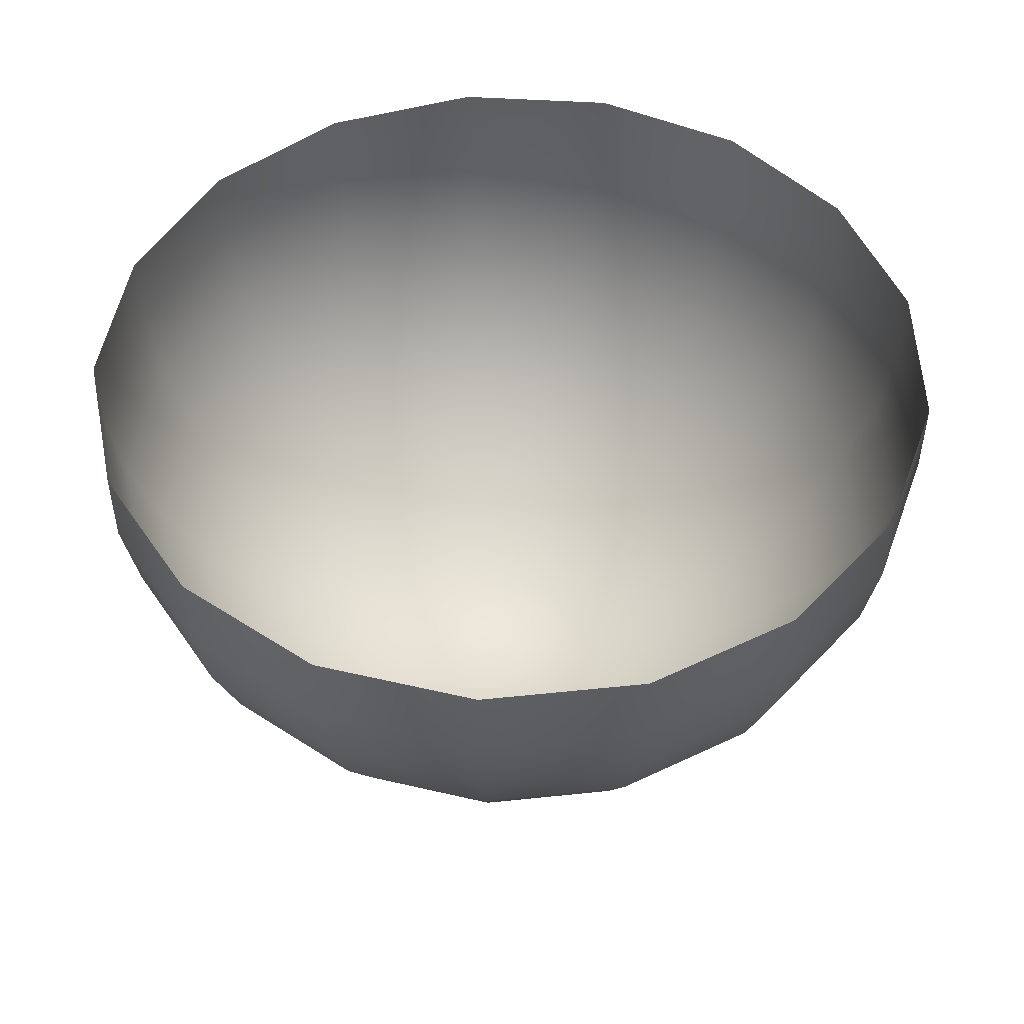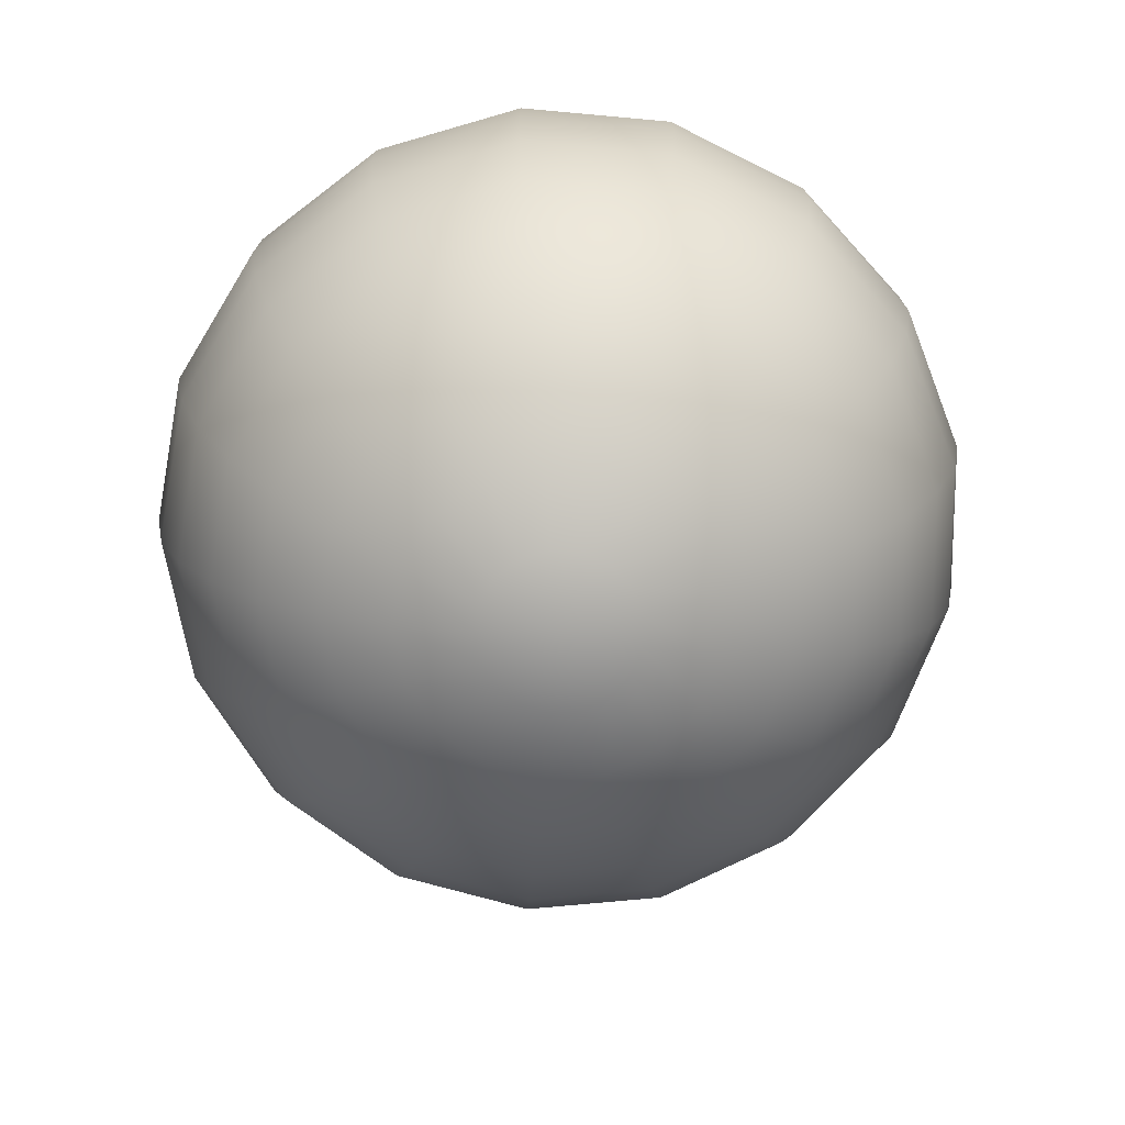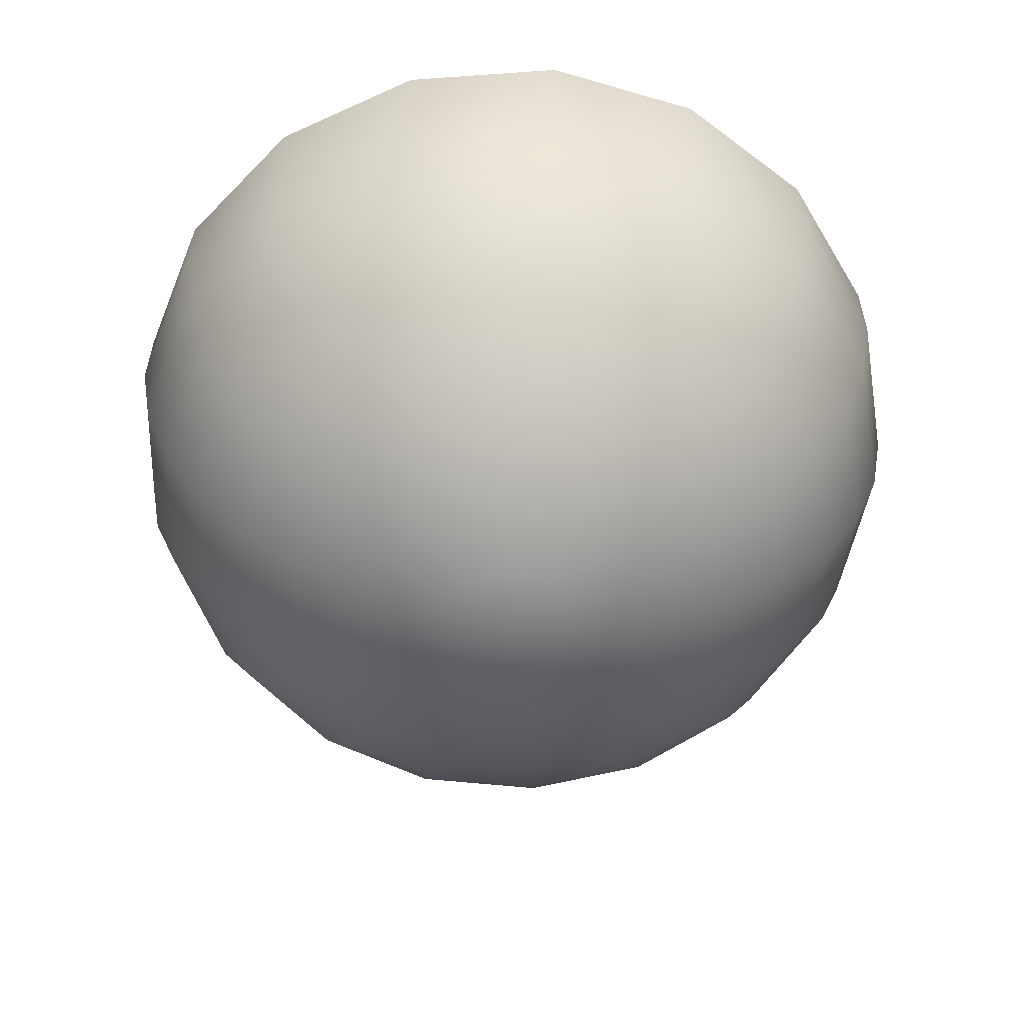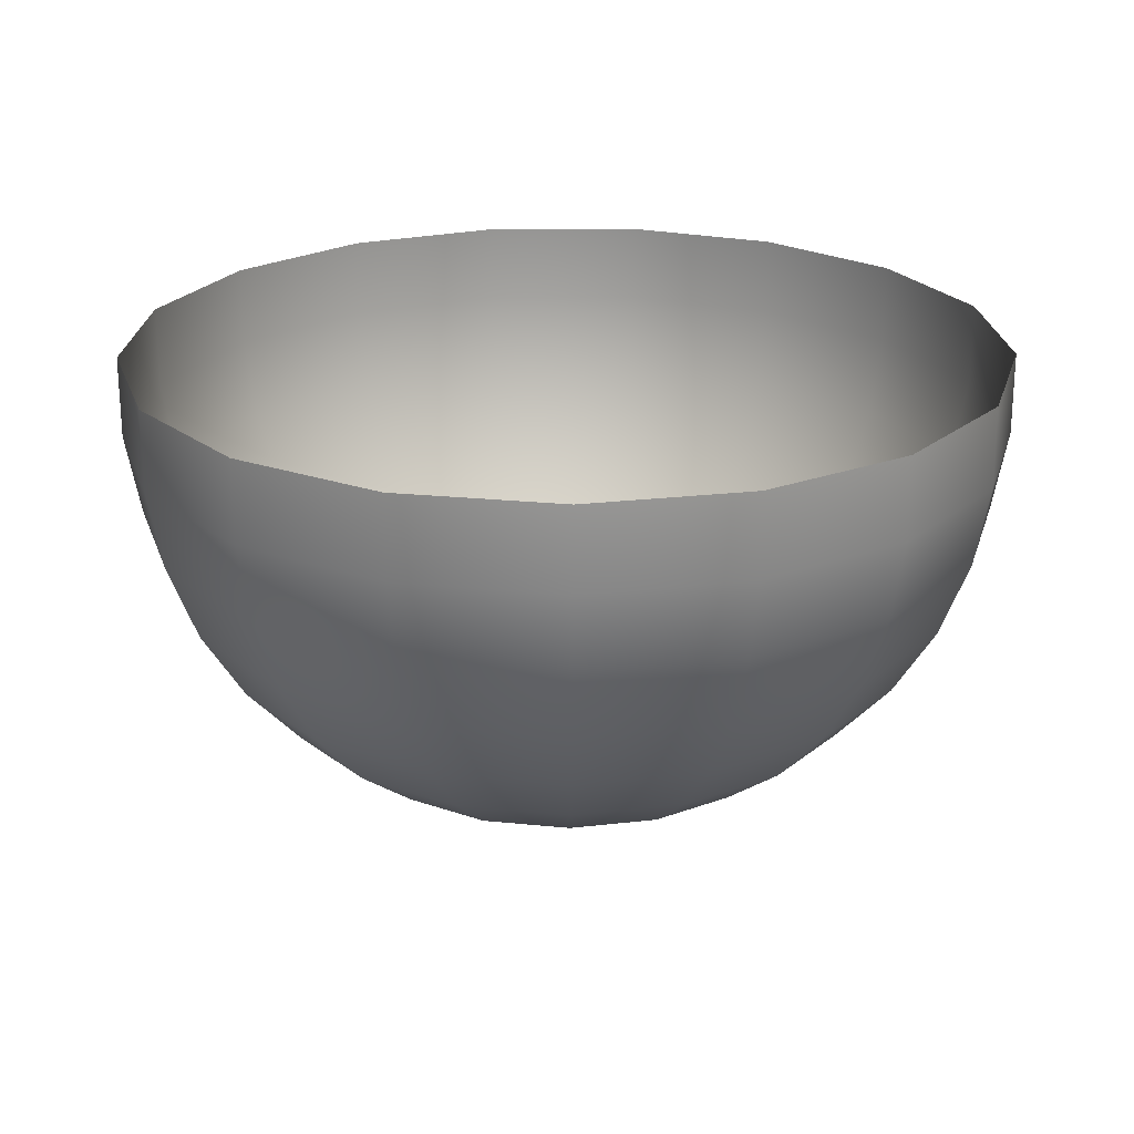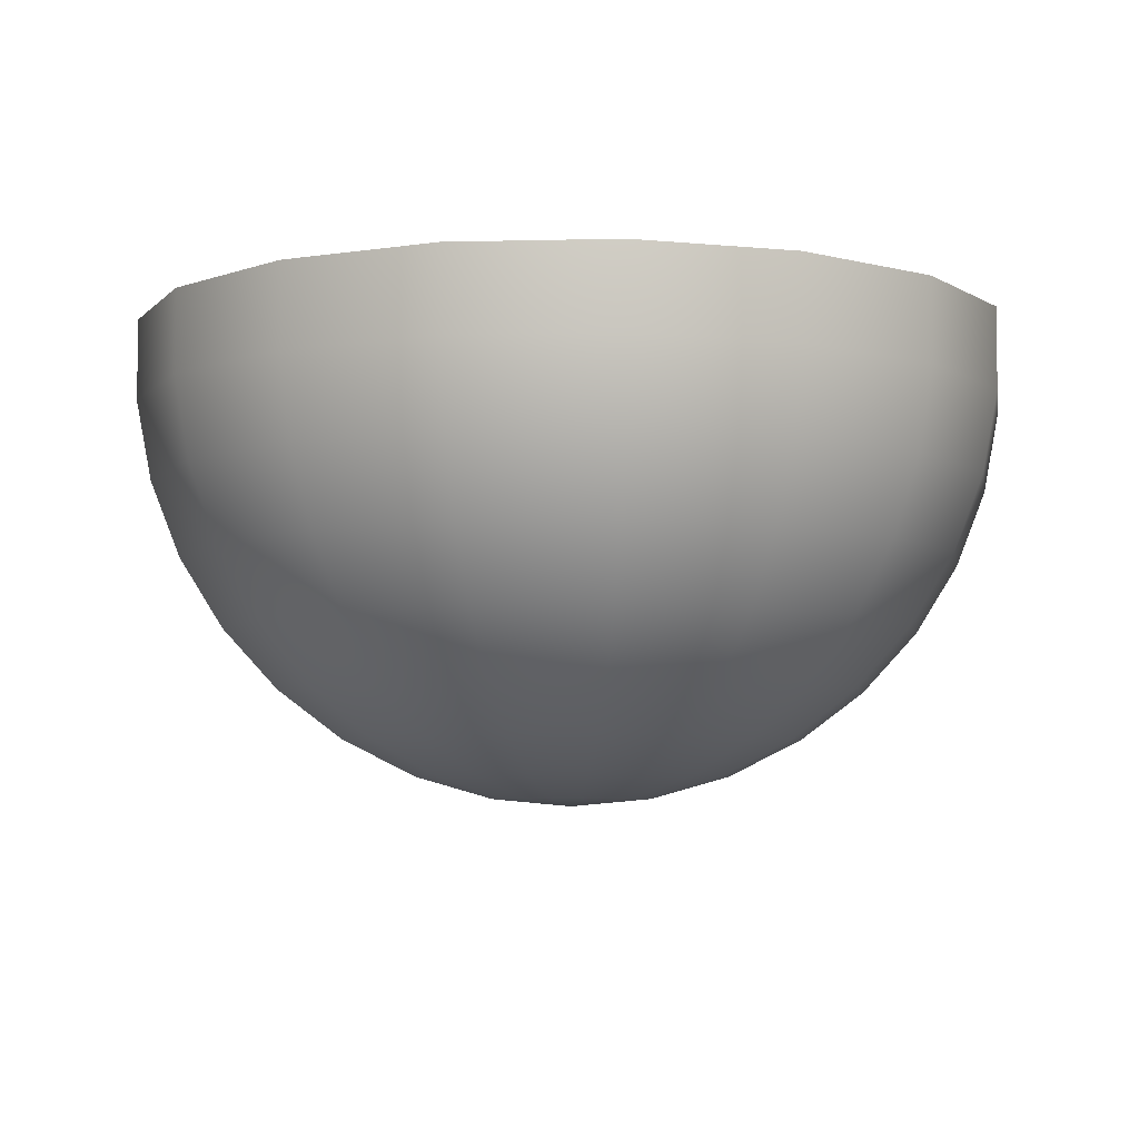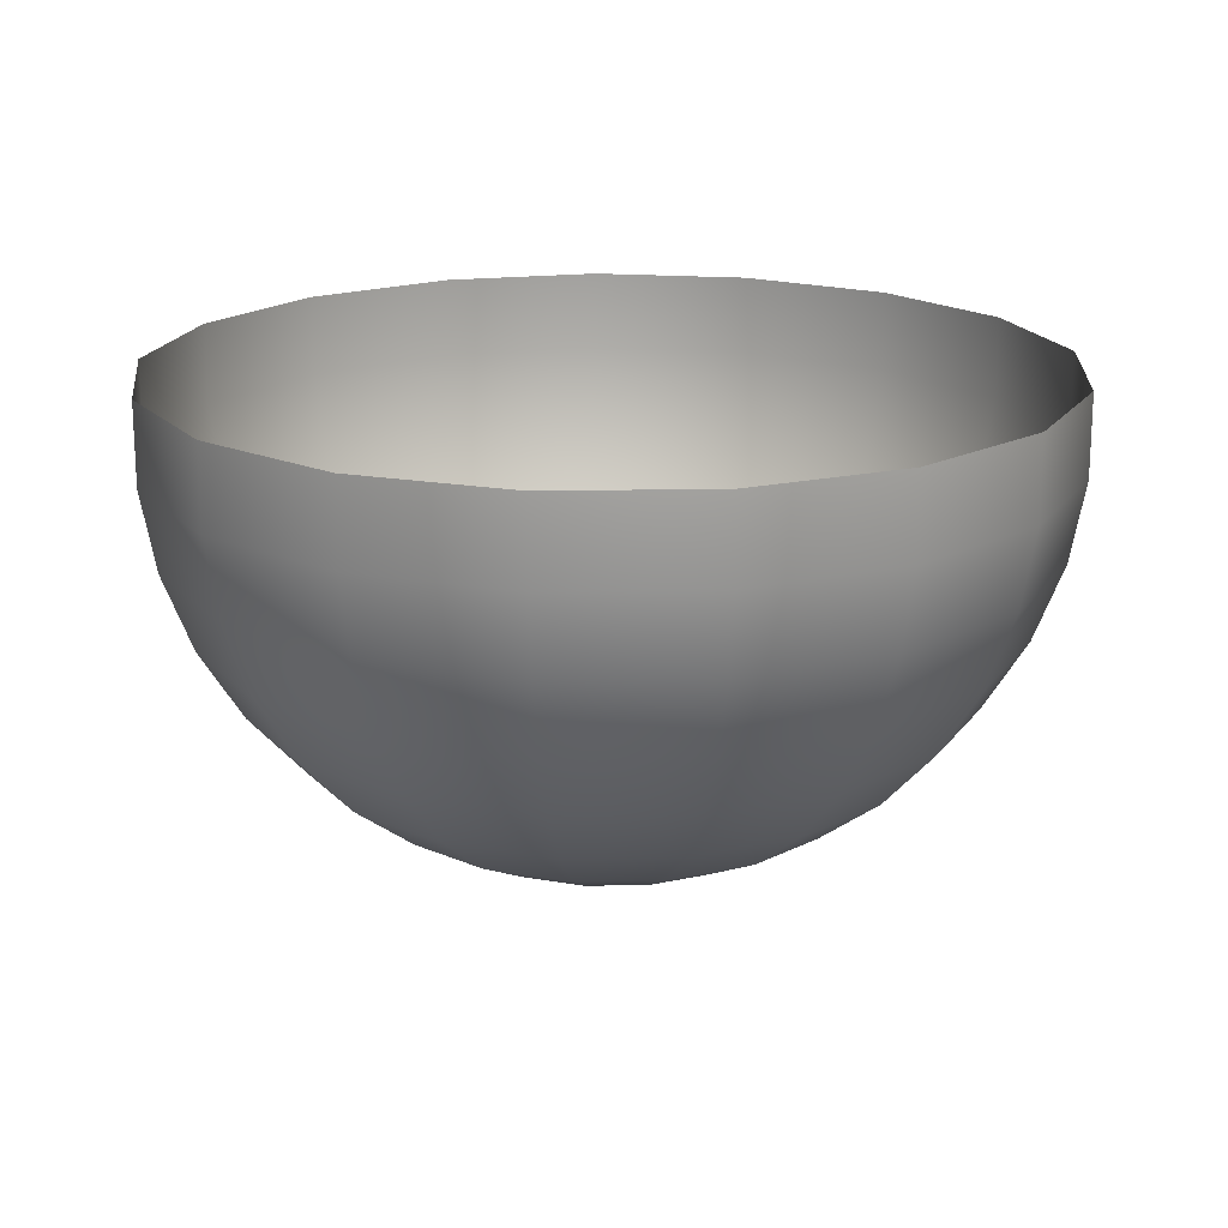
<metadata>
{"format":"obj","ext":"obj","renderer":"f3d","projection":"perspective","resolution":1024,"background":"white","views":[{"elev":49.5,"azim":140.6,"up":"+Y"},{"elev":-73.3,"azim":57.4,"up":"+Y"},{"elev":-56.3,"azim":151.5,"up":"+Y"},{"elev":22.7,"azim":-12.3,"up":"+Y"},{"elev":-5.7,"azim":-39.0,"up":"+Y"},{"elev":18.1,"azim":102.7,"up":"+Y"}]}
</metadata>
<code>
g default
v 0.1659 -0.983 0.9098
v 0.1261 -0.983 0.8552
v 0.06933 -0.983 0.8187
v 0.003172 -0.983 0.8051
v -0.06341 -0.983 0.8164
v -0.1214 -0.983 0.8509
v -0.163 -0.983 0.9041
v -0.1826 -0.983 0.9687
v -0.1776 -0.983 1.036
v -0.1485 -0.983 1.097
v -0.09941 -0.983 1.143
v -0.03688 -0.983 1.169
v 0.03064 -0.983 1.17
v 0.09402 -0.983 1.147
v 0.1447 -0.983 1.102
v 0.1758 -0.983 1.042
v 0.1832 -0.983 0.975
v 0.3261 -0.9325 0.8334
v 0.2479 -0.9325 0.7261
v 0.1363 -0.9325 0.6543
v 0.006236 -0.9325 0.6276
v -0.1247 -0.9325 0.6498
v -0.2387 -0.9325 0.7177
v -0.3205 -0.9325 0.8223
v -0.3591 -0.9325 0.9493
v -0.3491 -0.9325 1.082
v -0.292 -0.9325 1.202
v -0.1954 -0.9325 1.293
v -0.0725 -0.9325 1.343
v 0.06024 -0.9325 1.345
v 0.1848 -0.9325 1.299
v 0.2845 -0.9325 1.211
v 0.3457 -0.9325 1.094
v 0.3602 -0.9325 0.9617
v 0.4752 -0.8502 0.7623
v 0.3613 -0.8502 0.606
v 0.1986 -0.8502 0.5013
v 0.009088 -0.8502 0.4625
v -0.1817 -0.8502 0.4947
v -0.3479 -0.8502 0.5937
v -0.4671 -0.8502 0.7461
v -0.5233 -0.8502 0.9312
v -0.5087 -0.8502 1.124
v -0.4255 -0.8502 1.299
v -0.2848 -0.8502 1.432
v -0.1057 -0.8502 1.505
v 0.08778 -0.8502 1.508
v 0.2694 -0.8502 1.441
v 0.4146 -0.8502 1.313
v 0.5038 -0.8502 1.142
v 0.5249 -0.8502 0.9493
v 0.6082 -0.739 0.699
v 0.4624 -0.739 0.4989
v 0.2542 -0.739 0.3649
v 0.01163 -0.739 0.3152
v -0.2325 -0.739 0.3565
v -0.4452 -0.739 0.4832
v -0.5978 -0.739 0.6782
v -0.6696 -0.739 0.9151
v -0.6511 -0.739 1.162
v -0.5445 -0.739 1.385
v -0.3645 -0.739 1.555
v -0.1352 -0.739 1.649
v 0.1123 -0.739 1.653
v 0.3447 -0.739 1.568
v 0.5305 -0.739 1.404
v 0.6447 -0.739 1.184
v 0.6718 -0.739 0.9383
v 0.7204 -0.6026 0.6455
v 0.5477 -0.6026 0.4085
v 0.3011 -0.6026 0.2498
v 0.01378 -0.6026 0.1909
v -0.2754 -0.6026 0.2398
v -0.5274 -0.6026 0.3899
v -0.7081 -0.6026 0.6208
v -0.7932 -0.6026 0.9015
v -0.7712 -0.6026 1.194
v -0.645 -0.6026 1.459
v -0.4318 -0.6026 1.66
v -0.1602 -0.6026 1.771
v 0.1331 -0.6026 1.776
v 0.4083 -0.6026 1.674
v 0.6284 -0.6026 1.481
v 0.7637 -0.6026 1.22
v 0.7958 -0.6026 0.9289
v 0.8081 -0.4457 0.6037
v 0.6144 -0.4457 0.3378
v 0.3377 -0.4457 0.1598
v 0.01545 -0.4457 0.0938
v -0.3089 -0.4457 0.1487
v -0.5916 -0.4457 0.317
v -0.7943 -0.4457 0.576
v -0.8898 -0.4457 0.8909
v -0.8651 -0.4457 1.219
v -0.7236 -0.4457 1.516
v -0.4843 -0.4457 1.742
v -0.1797 -0.4457 1.866
v 0.1493 -0.4457 1.871
v 0.458 -0.4457 1.758
v 0.7049 -0.4457 1.541
v 0.8566 -0.4457 1.249
v 0.8926 -0.4457 0.9216
v 0.8683 -0.2737 0.575
v 0.6602 -0.2737 0.2893
v 0.3629 -0.2737 0.09809
v 0.01661 -0.2737 0.02715
v -0.3319 -0.2737 0.08609
v -0.6356 -0.2737 0.267
v -0.8535 -0.2737 0.5453
v -0.956 -0.2737 0.8836
v -0.9295 -0.2737 1.236
v -0.7774 -0.2737 1.555
v -0.5204 -0.2737 1.798
v -0.193 -0.2737 1.931
v 0.1604 -0.2737 1.937
v 0.4921 -0.2737 1.815
v 0.7574 -0.2737 1.582
v 0.9204 -0.2737 1.268
v 0.9591 -0.2737 0.9166
v 0.8989 -0.09227 0.5604
v 0.6834 -0.09227 0.2647
v 0.3757 -0.09227 0.06668
v 0.01719 -0.09227 -0.006755
v -0.3436 -0.09227 0.05427
v -0.658 -0.09227 0.2415
v -0.8835 -0.09227 0.5297
v -0.9898 -0.09227 0.8799
v -0.9623 -0.09227 1.245
v -0.8049 -0.09227 1.575
v -0.5387 -0.09227 1.826
v -0.1998 -0.09227 1.964
v 0.166 -0.09227 1.971
v 0.5095 -0.09227 1.844
v 0.7841 -0.09227 1.603
v 0.9529 -0.09227 1.278
v 0.9929 -0.09227 0.9141
v 0 -1 0.9888
v 0.8989 0.09227 0.5604
v 0.6834 0.09227 0.2647
v 0.3757 0.09227 0.06668
v 0.01719 0.09227 -0.006755
v -0.3436 0.09227 0.05427
v -0.658 0.09227 0.2415
v -0.8835 0.09227 0.5297
v -0.9898 0.09227 0.8799
v -0.9623 0.09227 1.245
v -0.8049 0.09227 1.575
v -0.5387 0.09227 1.826
v -0.1998 0.09227 1.964
v 0.166 0.09227 1.971
v 0.5095 0.09227 1.844
v 0.7841 0.09227 1.603
v 0.9529 0.09227 1.278
v 0.9929 0.09227 0.9141
g polySurface1 pSphere1
f 1 2 19 18
f 2 3 20 19
f 3 4 21 20
f 4 5 22 21
f 5 6 23 22
f 6 7 24 23
f 7 8 25 24
f 8 9 26 25
f 9 10 27 26
f 10 11 28 27
f 11 12 29 28
f 12 13 30 29
f 13 14 31 30
f 14 15 32 31
f 15 16 33 32
f 16 17 34 33
f 17 1 18 34
f 18 19 36 35
f 19 20 37 36
f 20 21 38 37
f 21 22 39 38
f 22 23 40 39
f 23 24 41 40
f 24 25 42 41
f 25 26 43 42
f 26 27 44 43
f 27 28 45 44
f 28 29 46 45
f 29 30 47 46
f 30 31 48 47
f 31 32 49 48
f 32 33 50 49
f 33 34 51 50
f 34 18 35 51
f 35 36 53 52
f 36 37 54 53
f 37 38 55 54
f 38 39 56 55
f 39 40 57 56
f 40 41 58 57
f 41 42 59 58
f 42 43 60 59
f 43 44 61 60
f 44 45 62 61
f 45 46 63 62
f 46 47 64 63
f 47 48 65 64
f 48 49 66 65
f 49 50 67 66
f 50 51 68 67
f 51 35 52 68
f 52 53 70 69
f 53 54 71 70
f 54 55 72 71
f 55 56 73 72
f 56 57 74 73
f 57 58 75 74
f 58 59 76 75
f 59 60 77 76
f 60 61 78 77
f 61 62 79 78
f 62 63 80 79
f 63 64 81 80
f 64 65 82 81
f 65 66 83 82
f 66 67 84 83
f 67 68 85 84
f 68 52 69 85
f 69 70 87 86
f 70 71 88 87
f 71 72 89 88
f 72 73 90 89
f 73 74 91 90
f 74 75 92 91
f 75 76 93 92
f 76 77 94 93
f 77 78 95 94
f 78 79 96 95
f 79 80 97 96
f 80 81 98 97
f 81 82 99 98
f 82 83 100 99
f 83 84 101 100
f 84 85 102 101
f 85 69 86 102
f 86 87 104 103
f 87 88 105 104
f 88 89 106 105
f 89 90 107 106
f 90 91 108 107
f 91 92 109 108
f 92 93 110 109
f 93 94 111 110
f 94 95 112 111
f 95 96 113 112
f 96 97 114 113
f 97 98 115 114
f 98 99 116 115
f 99 100 117 116
f 100 101 118 117
f 101 102 119 118
f 102 86 103 119
f 103 104 121 120
f 104 105 122 121
f 105 106 123 122
f 106 107 124 123
f 107 108 125 124
f 108 109 126 125
f 109 110 127 126
f 110 111 128 127
f 111 112 129 128
f 112 113 130 129
f 113 114 131 130
f 114 115 132 131
f 115 116 133 132
f 116 117 134 133
f 117 118 135 134
f 118 119 136 135
f 119 103 120 136
f 120 121 139 138
f 121 122 140 139
f 122 123 141 140
f 123 124 142 141
f 124 125 143 142
f 125 126 144 143
f 126 127 145 144
f 127 128 146 145
f 128 129 147 146
f 129 130 148 147
f 130 131 149 148
f 131 132 150 149
f 132 133 151 150
f 133 134 152 151
f 134 135 153 152
f 135 136 154 153
f 136 120 138 154
f 2 1 137
f 3 2 137
f 4 3 137
f 5 4 137
f 6 5 137
f 7 6 137
f 8 7 137
f 9 8 137
f 10 9 137
f 11 10 137
f 12 11 137
f 13 12 137
f 14 13 137
f 15 14 137
f 16 15 137
f 17 16 137
f 1 17 137

</code>
